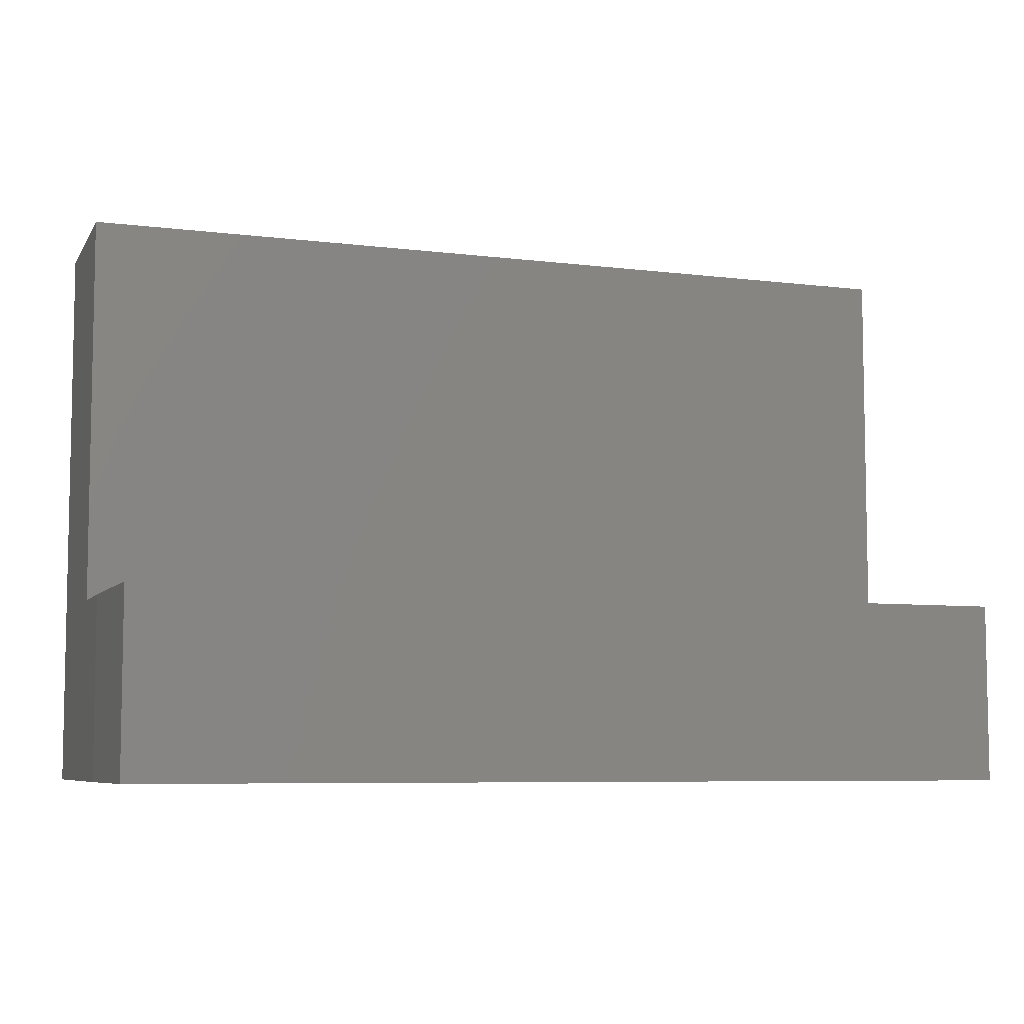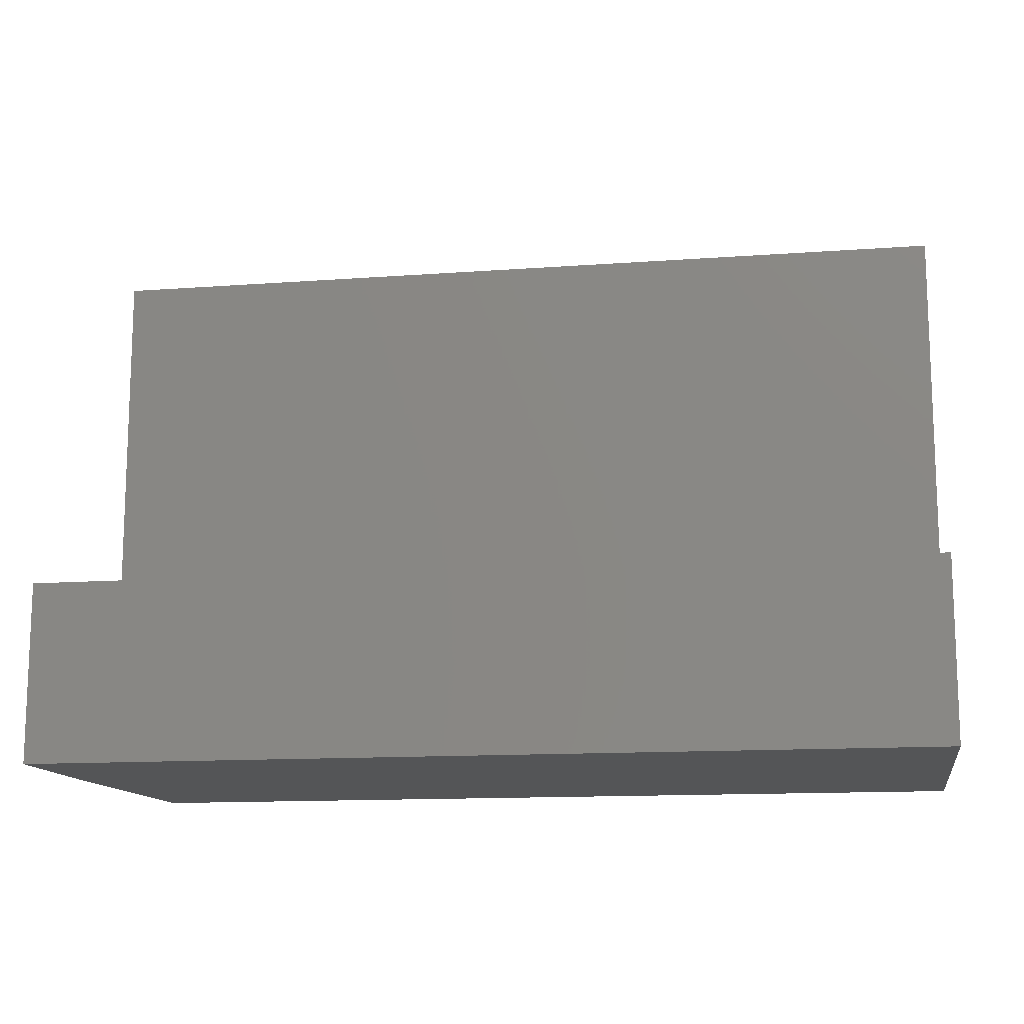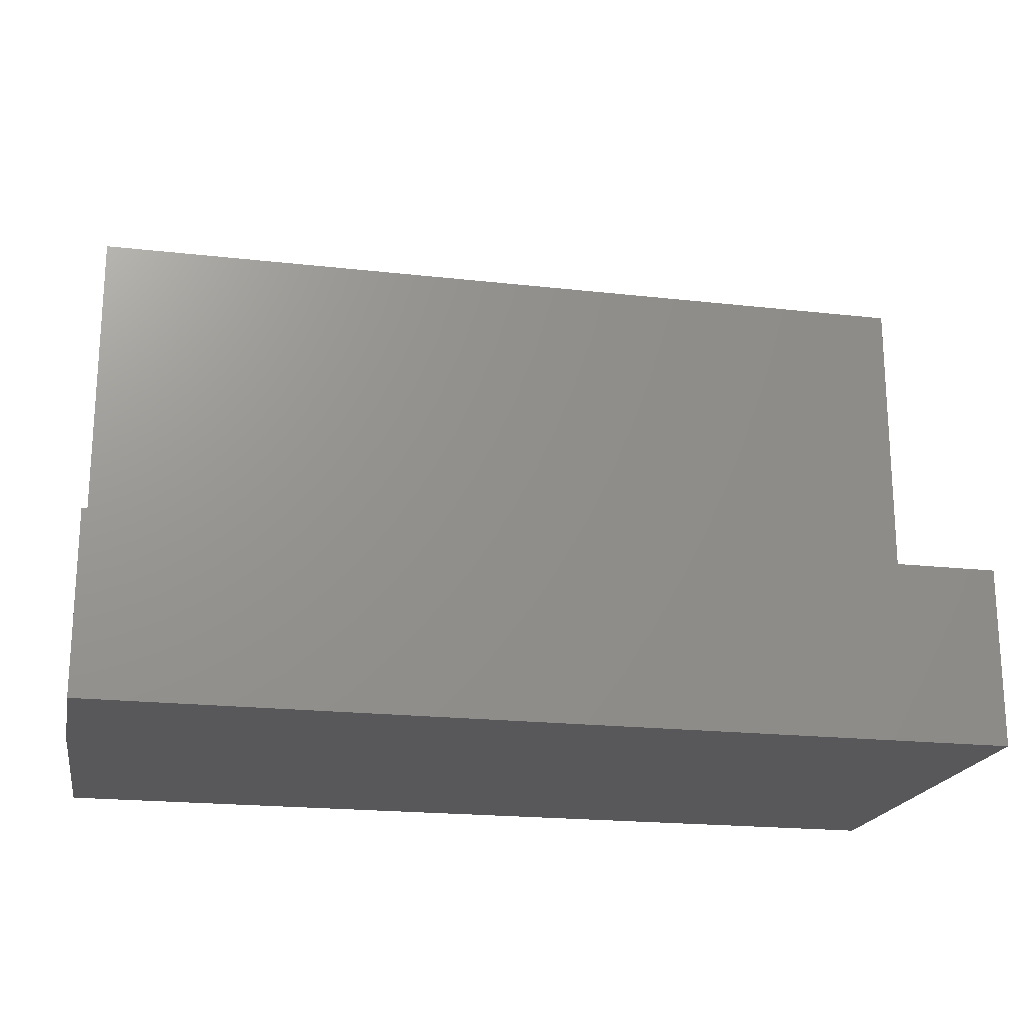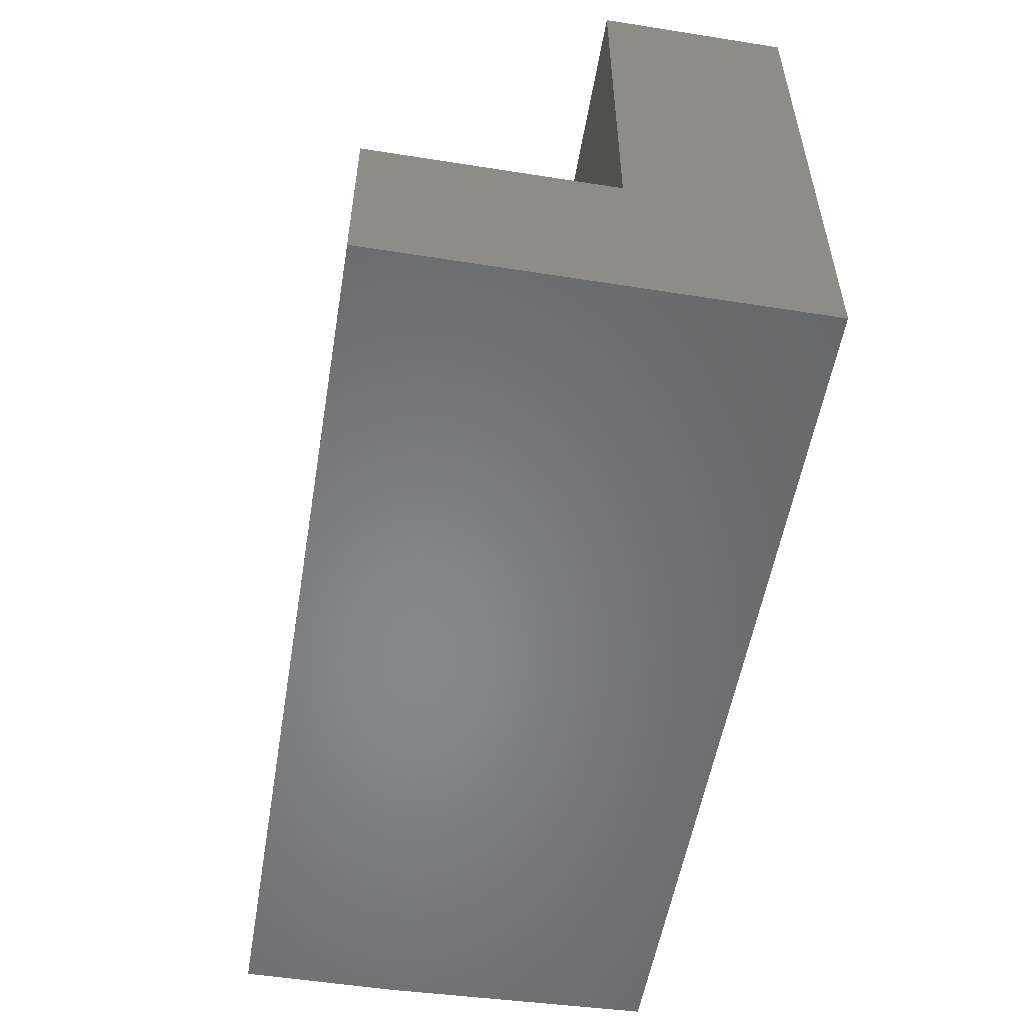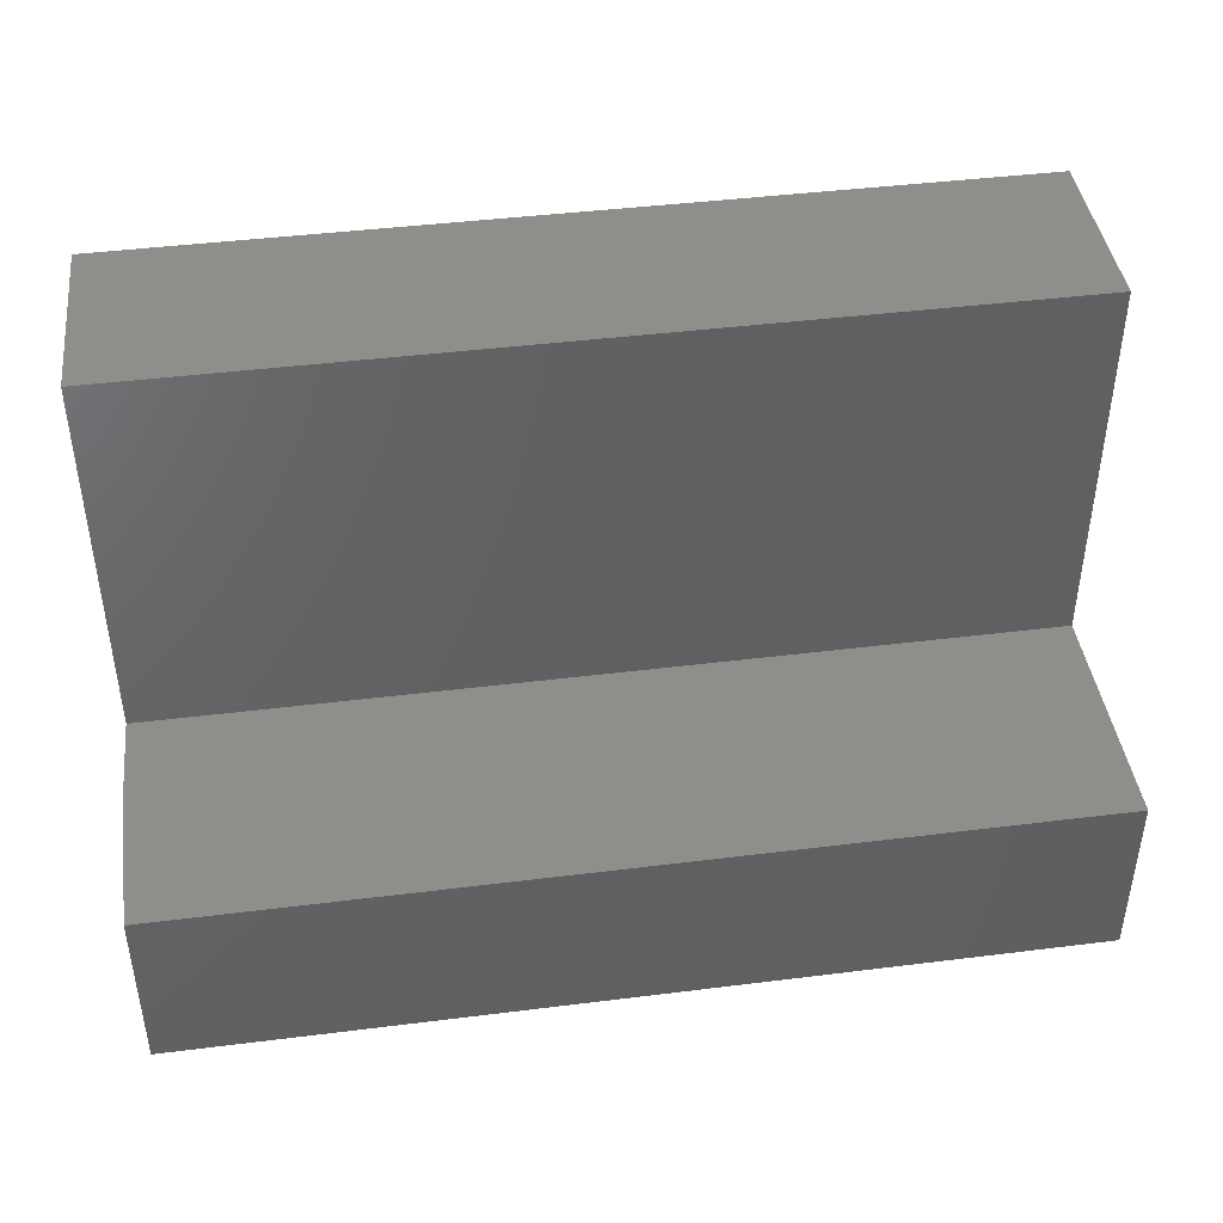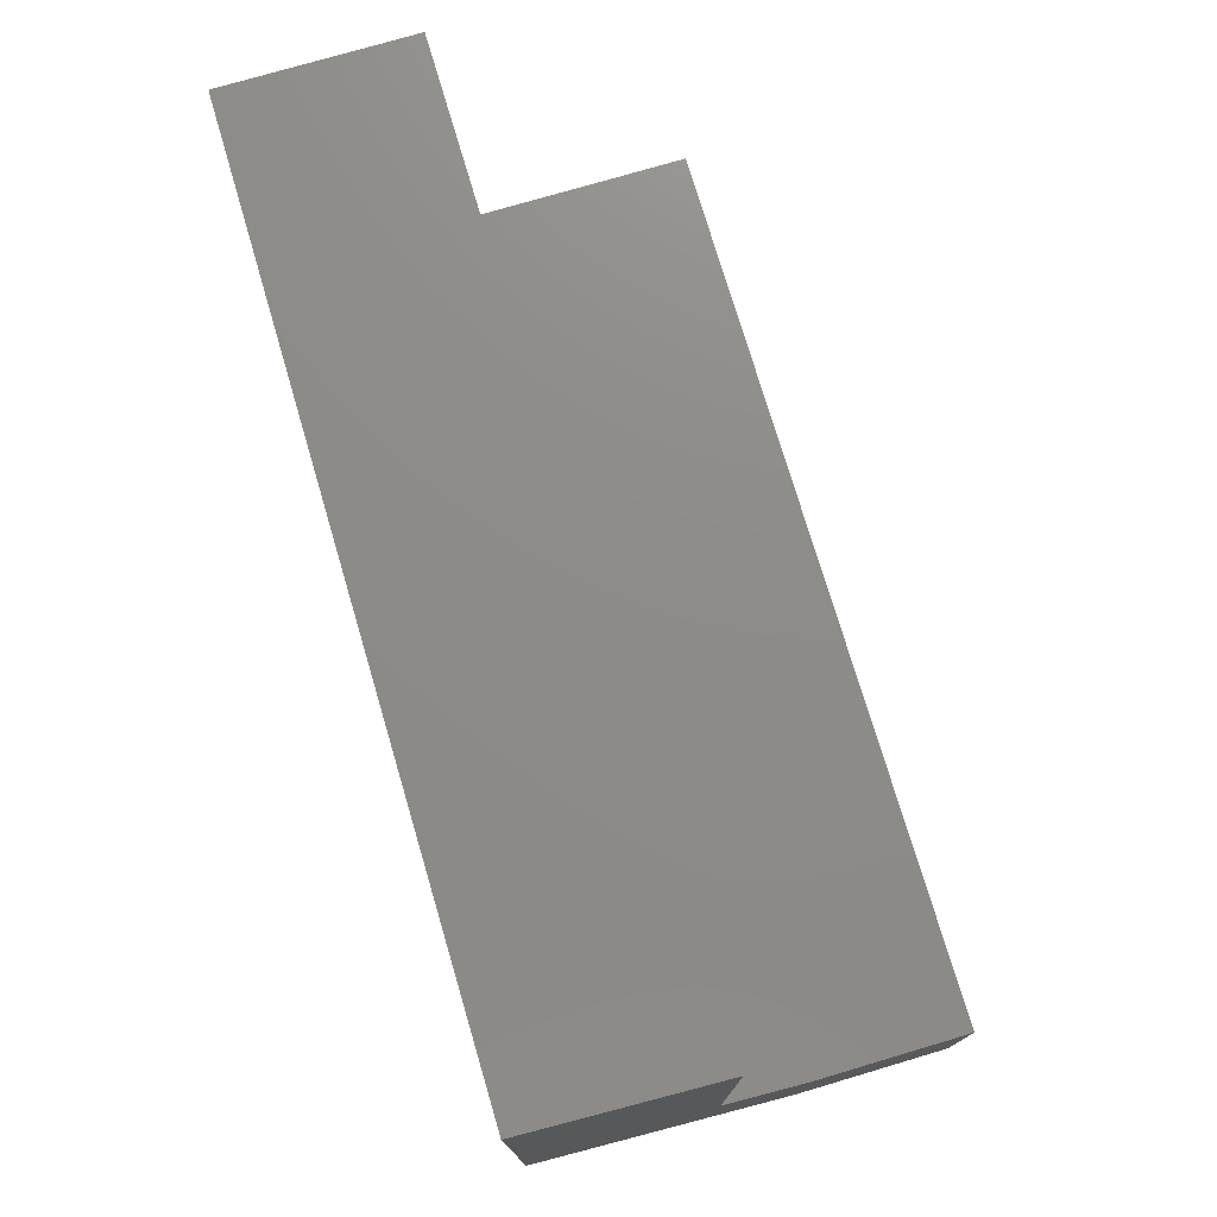
<metadata>
{"format":"stl","ext":"stl","renderer":"f3d","projection":"perspective","resolution":1024,"background":"white","views":[{"elev":-6.8,"azim":-20.2,"up":"+Z"},{"elev":-13.2,"azim":9.5,"up":"+Z"},{"elev":-20.0,"azim":-11.8,"up":"+Z"},{"elev":-54.2,"azim":80.5,"up":"+Z"},{"elev":43.2,"azim":-8.4,"up":"+Z"},{"elev":75.3,"azim":-106.5,"up":"+Z"}]}
</metadata>
<code>
# stl→obj: 14 verts, 24 faces
v -0.75 -0.09375 -0.25
v -0.75 -0.09375 -0.09951
v -0.75 0.03586 -0.25
v -0.75 0.03586 -0.09951
v -0.7475 0.1069 -0.09951
v -8.354e-18 -0.09375 -0.09951
v -8.354e-18 0.1069 -0.09951
v -2.645e-17 0.1069 0.2266
v -0.7475 0.1069 0.2266
v -2.645e-17 0.2624 0.2266
v -0.7422 0.2624 0.2266
v 1.211e-33 0.2624 -0.25
v -0.7422 0.2624 -0.25
v 0 -0.09375 -0.25
f 1 2 3
f 3 2 4
f 4 2 5
f 5 2 6
f 5 6 7
f 8 9 7
f 7 9 5
f 10 11 8
f 8 11 9
f 12 13 10
f 10 13 11
f 3 13 1
f 1 13 12
f 1 12 14
f 11 13 9
f 9 13 5
f 13 3 5
f 5 3 4
f 10 8 12
f 12 8 7
f 12 7 14
f 14 7 6
f 6 2 14
f 14 2 1

</code>
